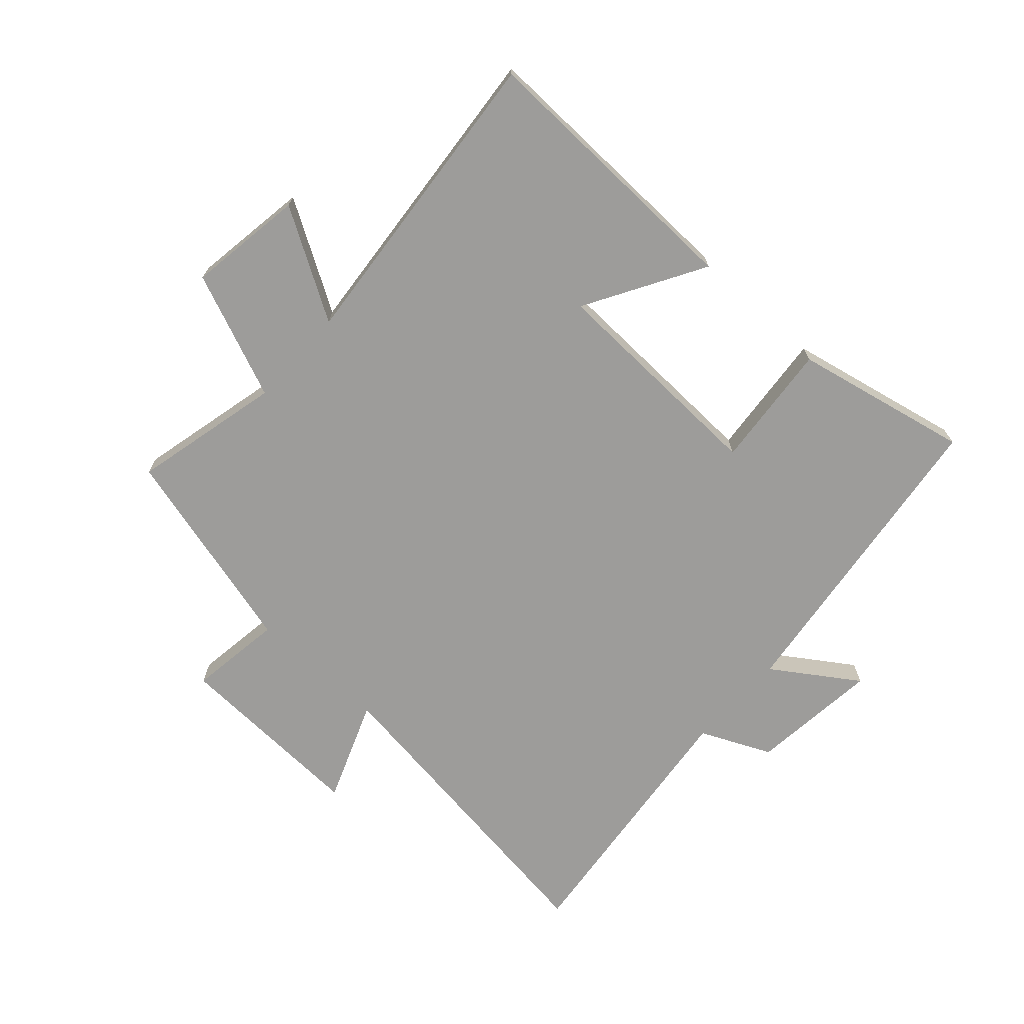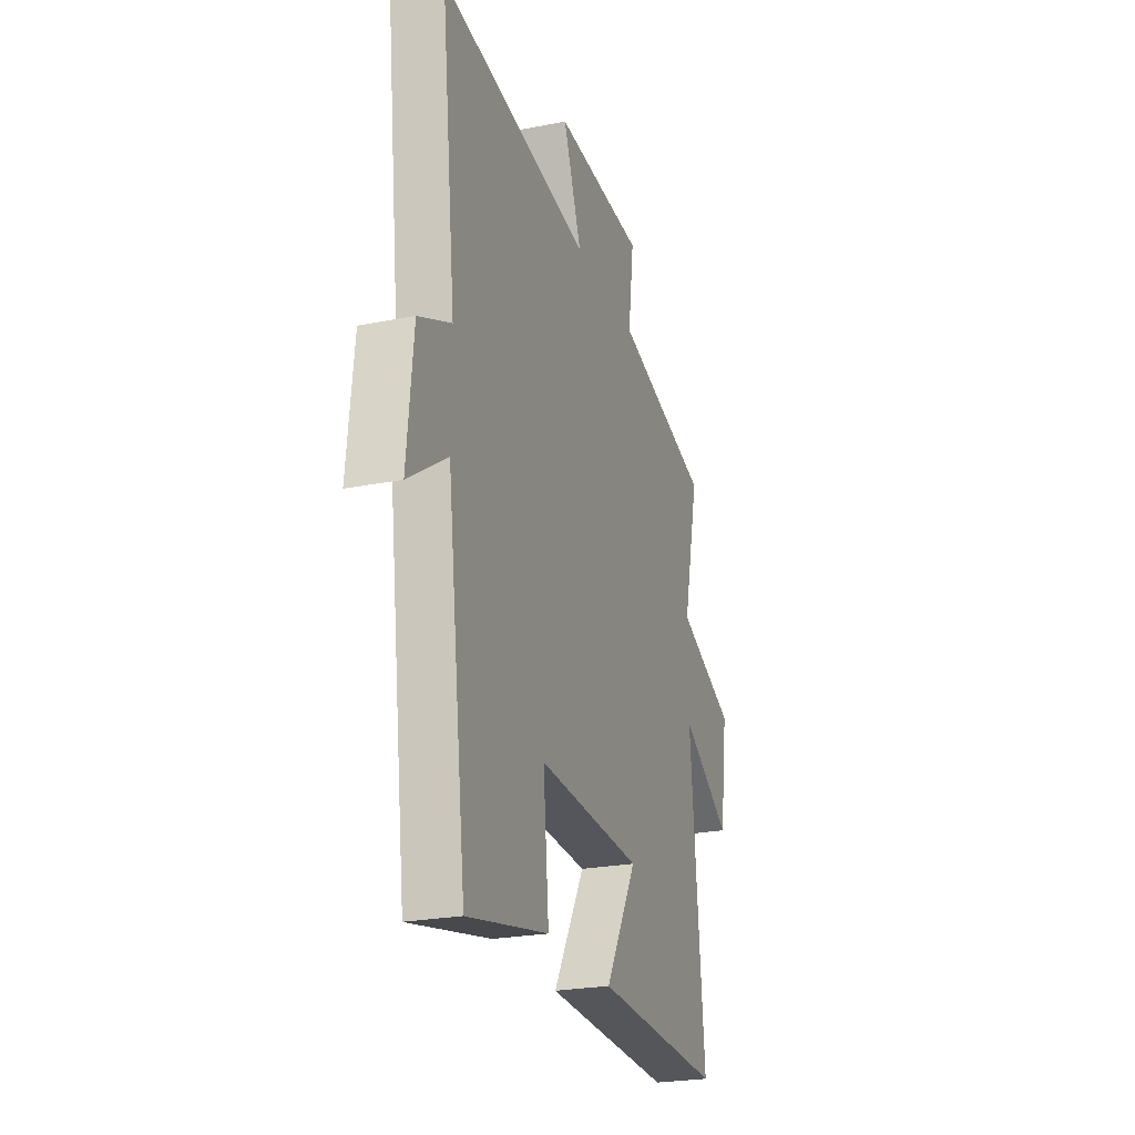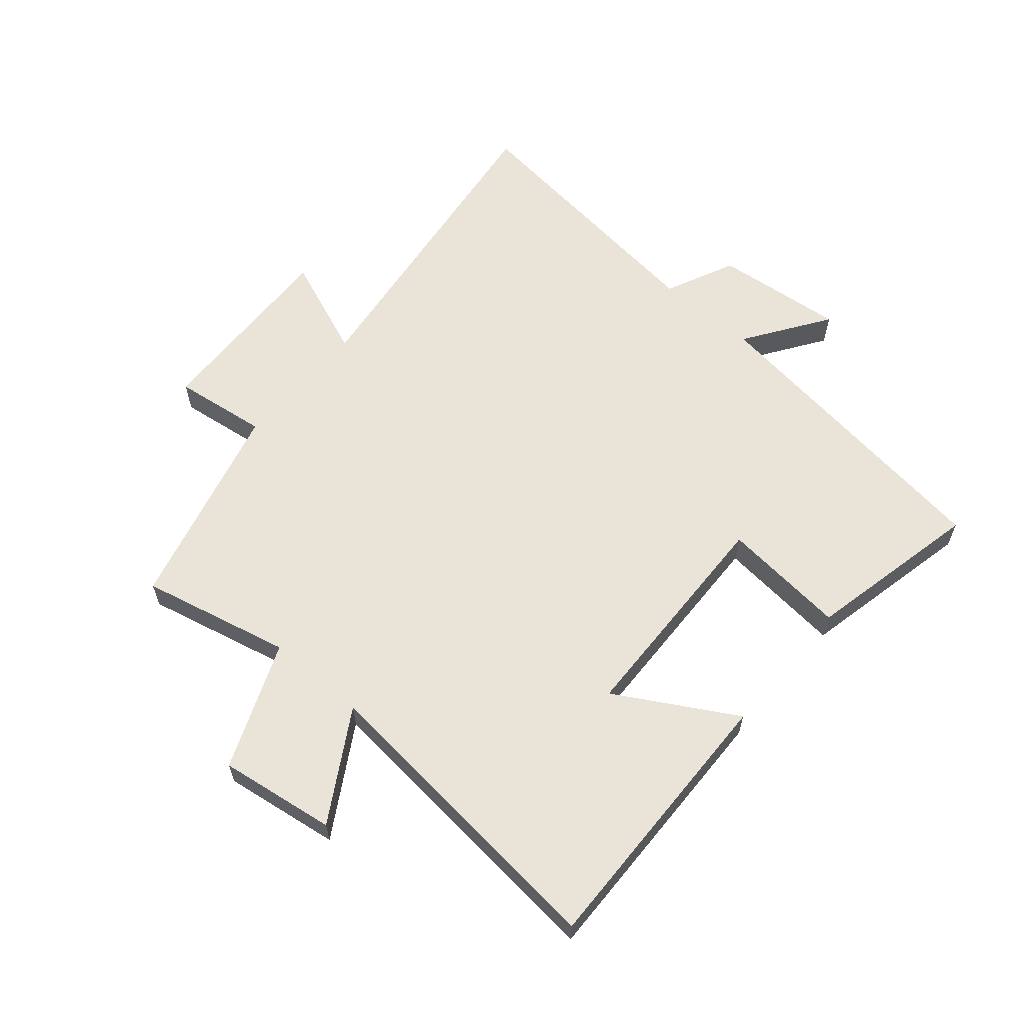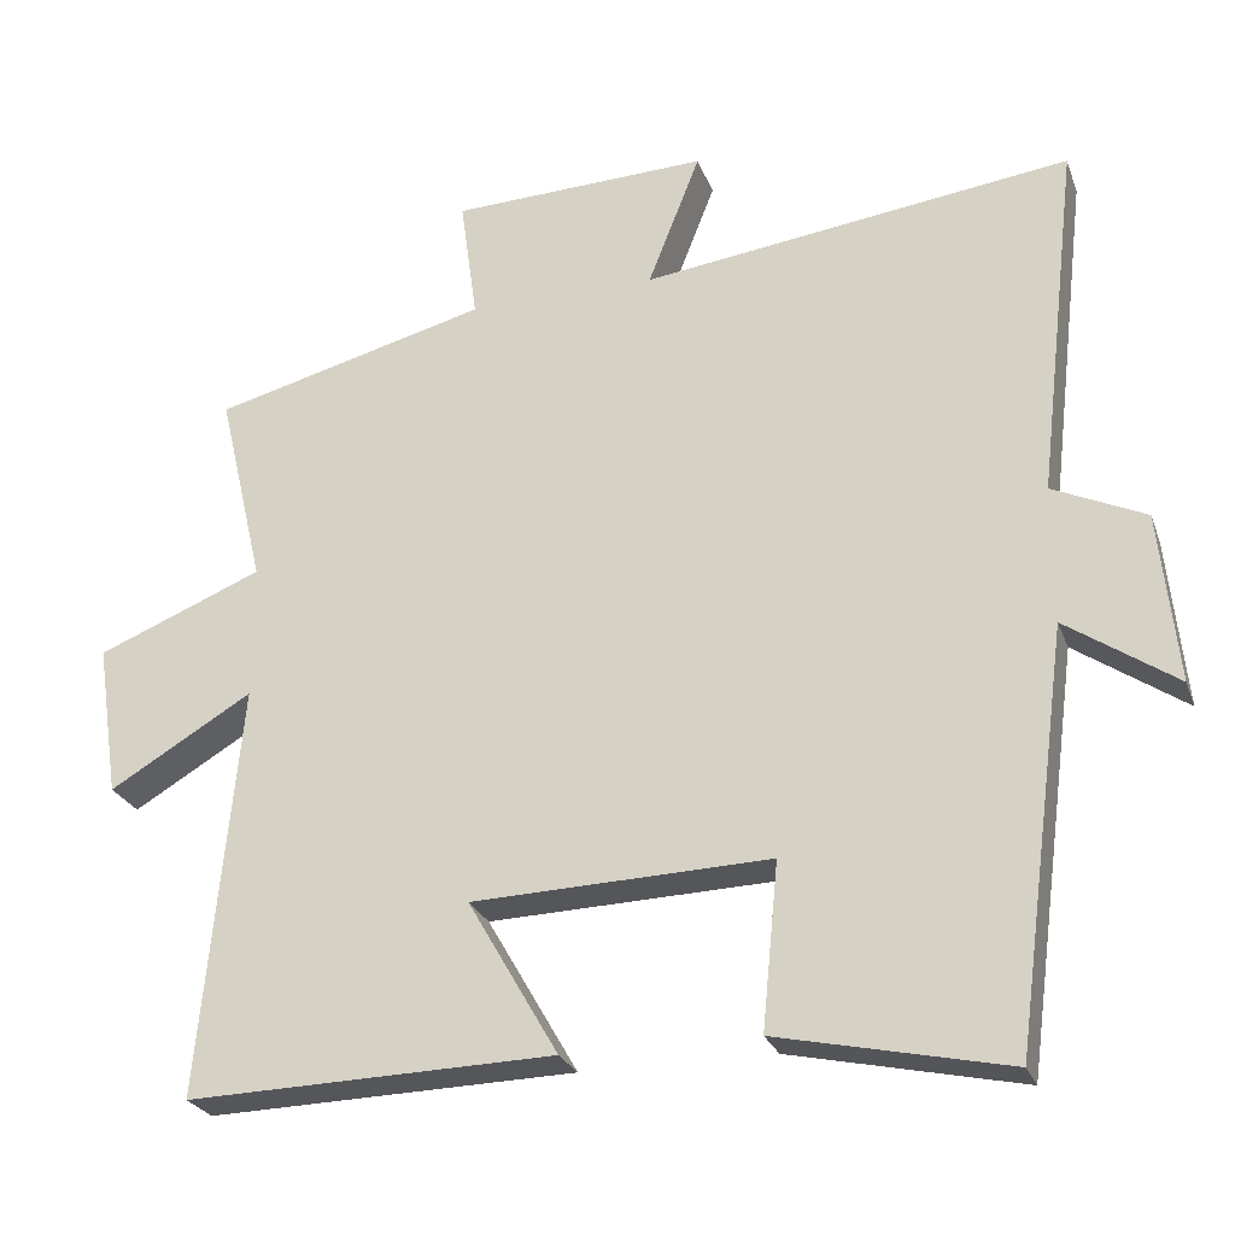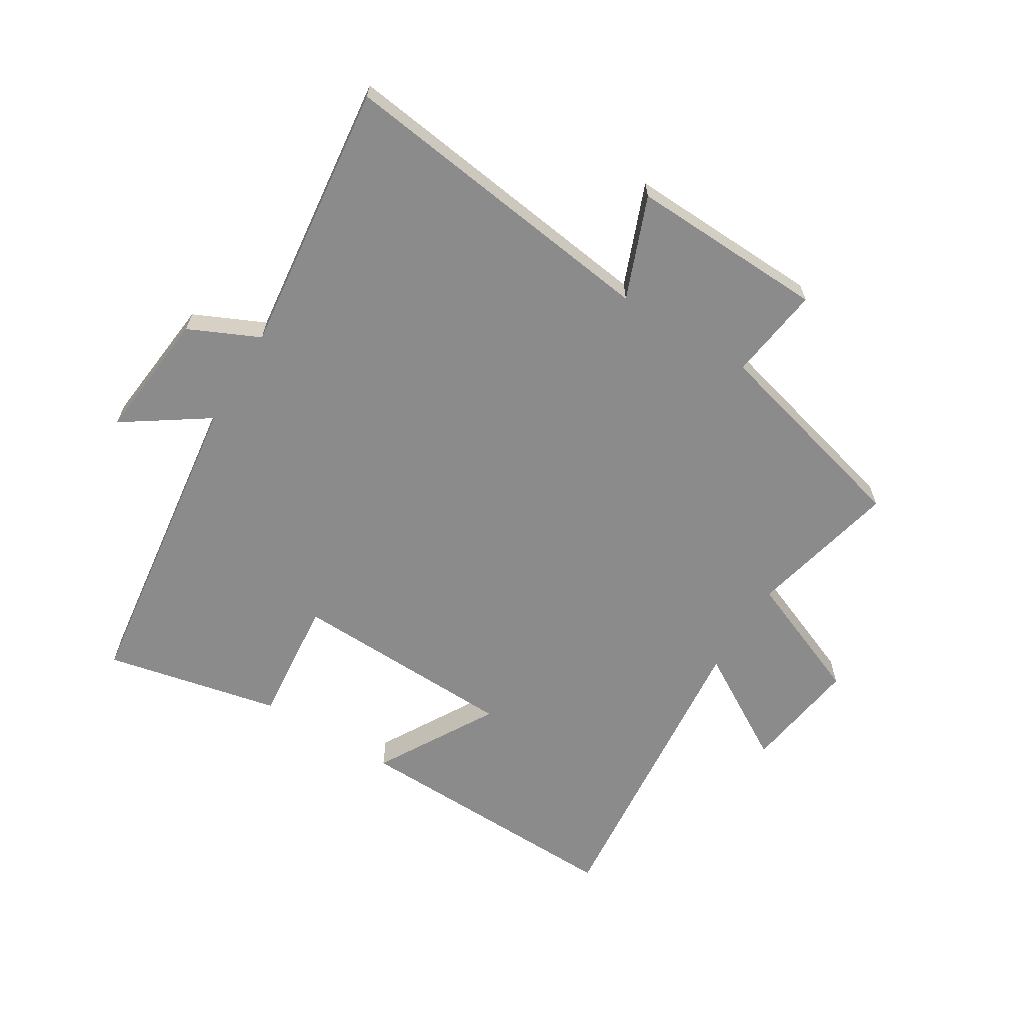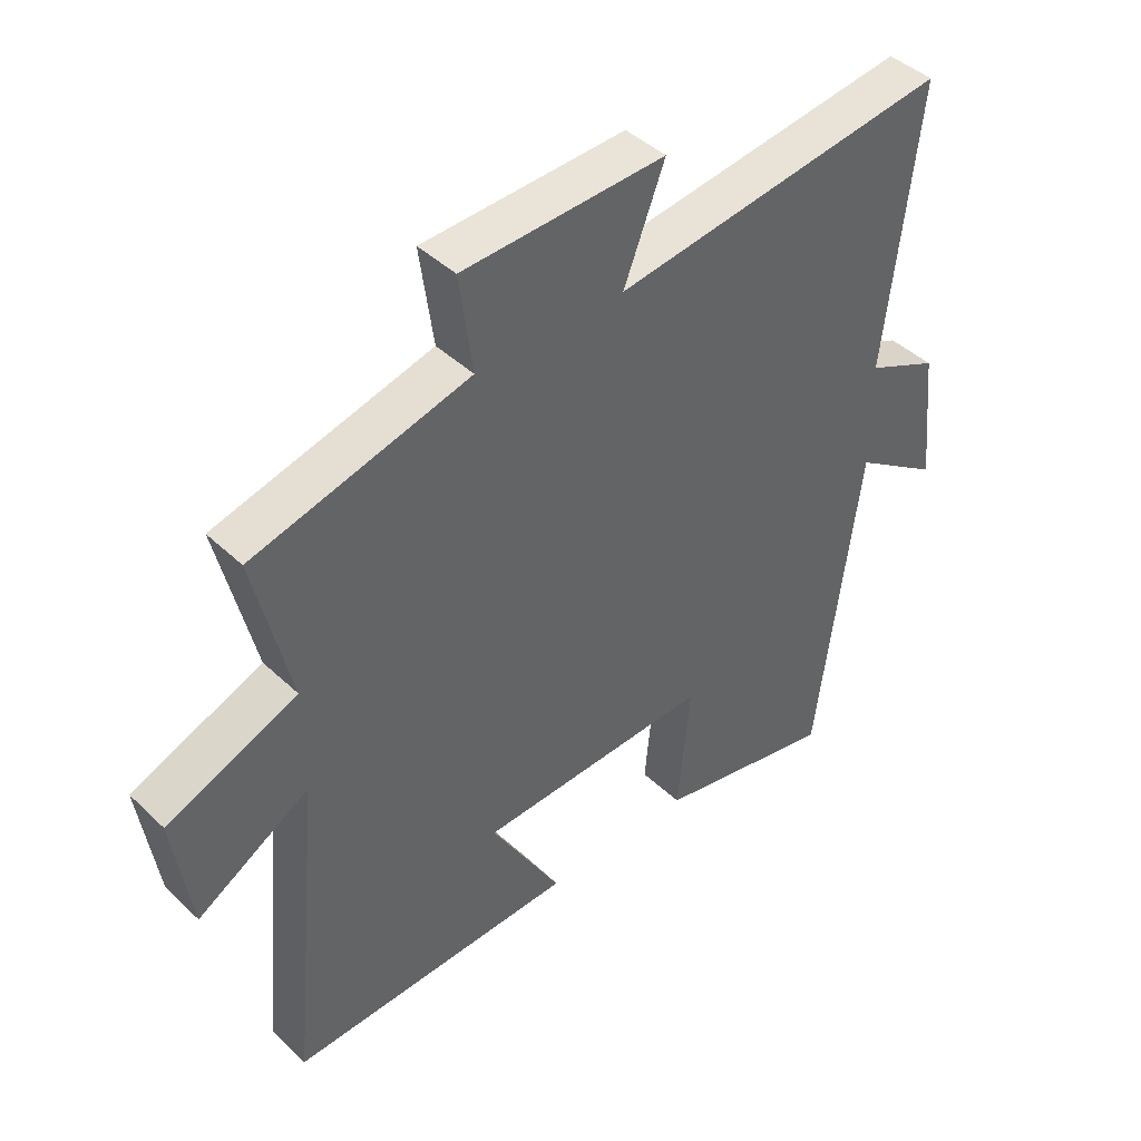
<metadata>
{"format":"obj","ext":"obj","renderer":"f3d","projection":"perspective","resolution":1024,"background":"white","views":[{"elev":-70.3,"azim":137.7,"up":"+Y"},{"elev":-24.4,"azim":-72.0,"up":"+Z"},{"elev":61.2,"azim":130.6,"up":"+Y"},{"elev":-25.6,"azim":-162.5,"up":"+Z"},{"elev":-64.0,"azim":-31.5,"up":"+Y"},{"elev":43.1,"azim":138.1,"up":"+Z"}]}
</metadata>
<code>
v 0.557 0.07 0.411
v 0.5 0.07 0.167
v 0.706 0.07 0.083
v 0.678 0.07 -0.107
v 0.5 0.07 -0.001
v 0.549 0.07 -0.512
v 0.093 0.07 -0.5
v 0.205 0.07 -0.306
v -0.165 0.07 -0.294
v -0.145 0.07 -0.5
v -0.432 0.07 -0.562
v -0.5 0.07 -0.047
v -0.637 0.07 -0.14
v -0.615 0.07 0.072
v -0.5 0.07 0.125
v -0.552 0.07 0.57
v -0.019 0.07 0.5
v -0.084 0.07 0.666
v 0.236 0.07 0.654
v 0.215 0.07 0.5
v 0.557 0 0.411
v 0.5 0 0.167
v 0.706 0 0.083
v 0.678 0 -0.107
v 0.5 0 -0.001
v 0.549 0 -0.512
v 0.093 0 -0.5
v 0.205 0 -0.306
v -0.165 0 -0.294
v -0.145 0 -0.5
v -0.432 0 -0.562
v -0.5 0 -0.047
v -0.637 0 -0.14
v -0.615 0 0.072
v -0.5 0 0.125
v -0.552 0 0.57
v -0.019 0 0.5
v -0.084 0 0.666
v 0.236 0 0.654
v 0.215 0 0.5
f 17 18 19 20
f 17 20 1 2
f 15 16 17 2
f 12 13 14 15
f 9 10 11 12
f 8 9 12 15
f 5 6 7 8
f 5 8 15 2
f 2 3 4 5
f 40 39 38 37
f 22 21 40 37
f 22 37 36 35
f 35 34 33 32
f 32 31 30 29
f 35 32 29 28
f 28 27 26 25
f 22 35 28 25
f 25 24 23 22
f 1 21 22 2
f 2 22 23 3
f 3 23 24 4
f 4 24 25 5
f 5 25 26 6
f 6 26 27 7
f 7 27 28 8
f 8 28 29 9
f 9 29 30 10
f 10 30 31 11
f 11 31 32 12
f 12 32 33 13
f 13 33 34 14
f 14 34 35 15
f 15 35 36 16
f 16 36 37 17
f 17 37 38 18
f 18 38 39 19
f 19 39 40 20
f 20 40 21 1

</code>
